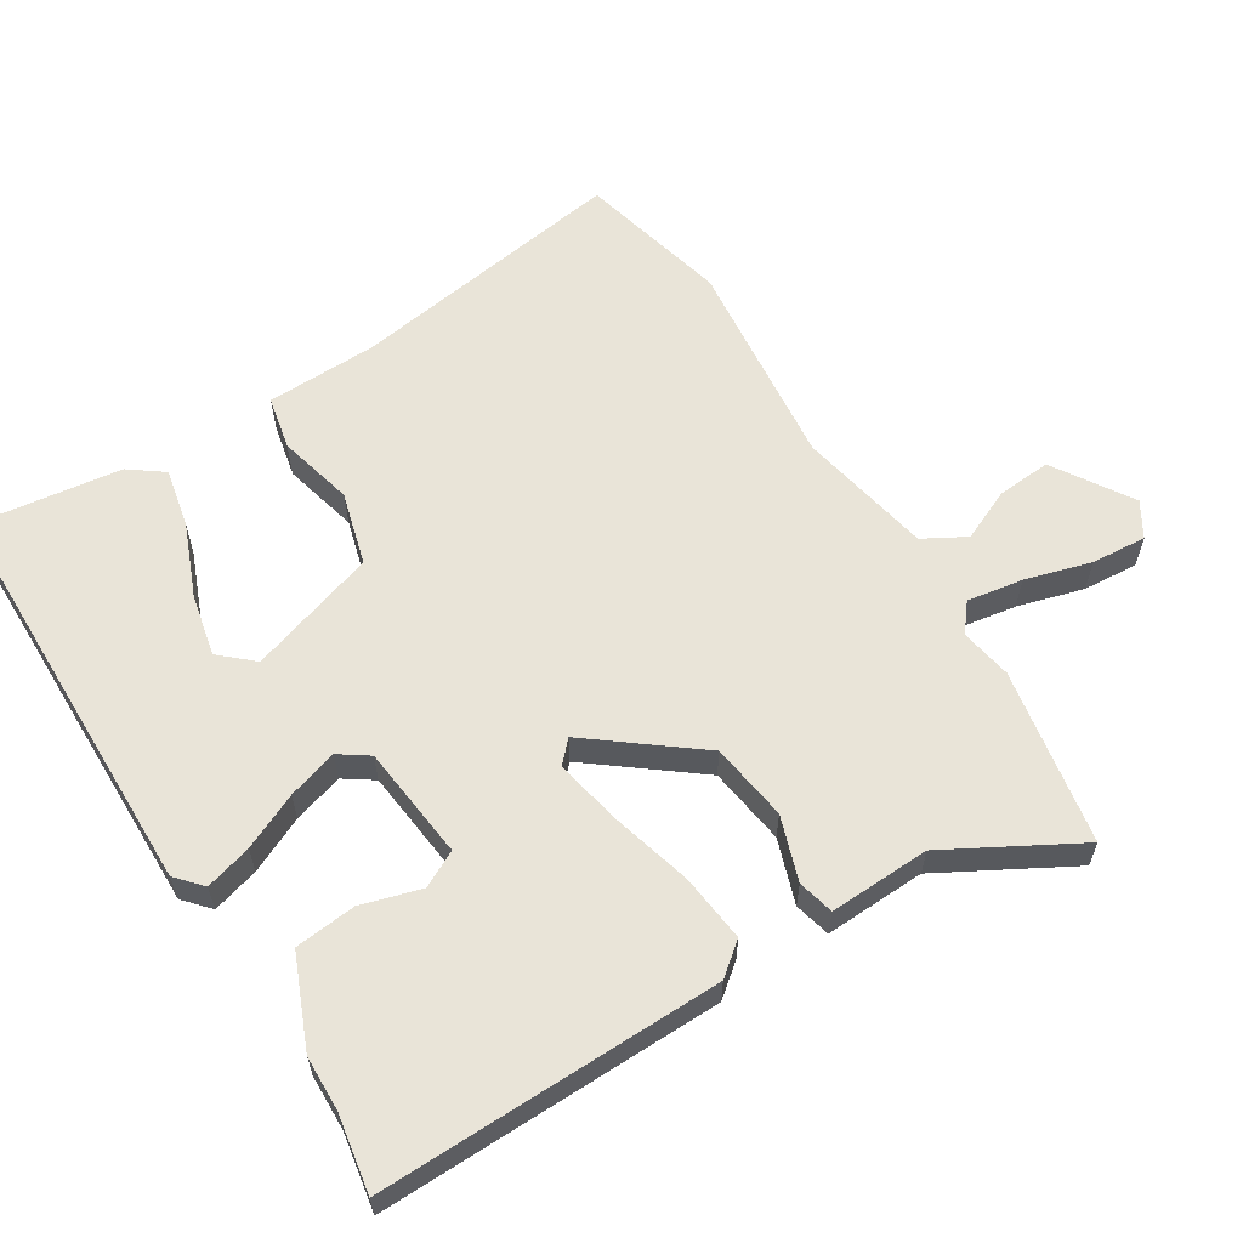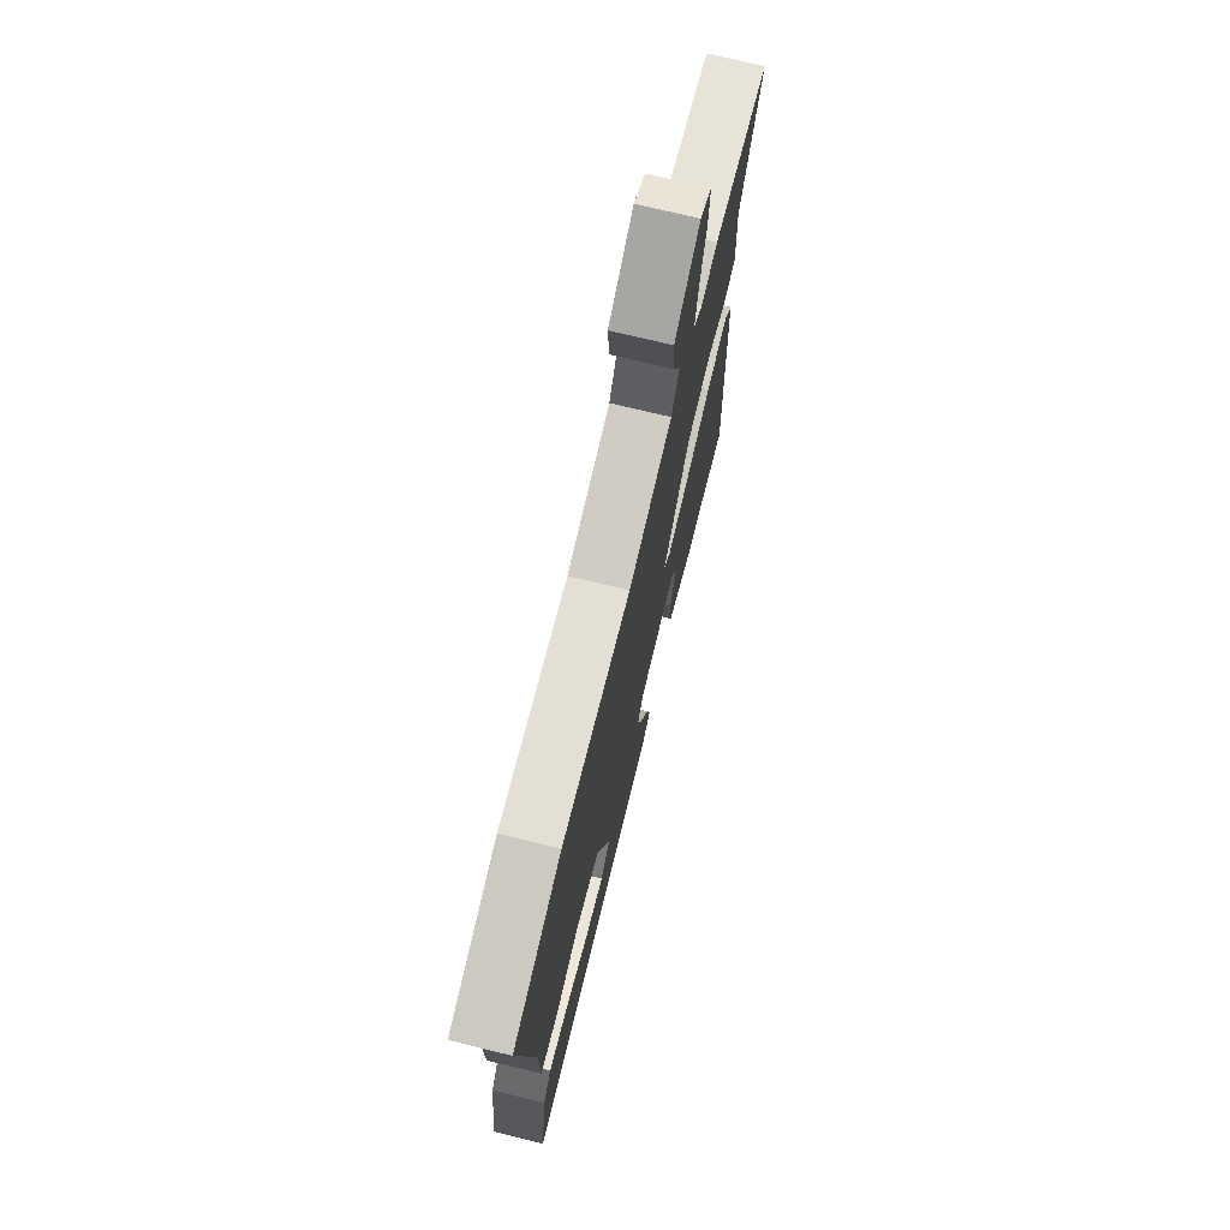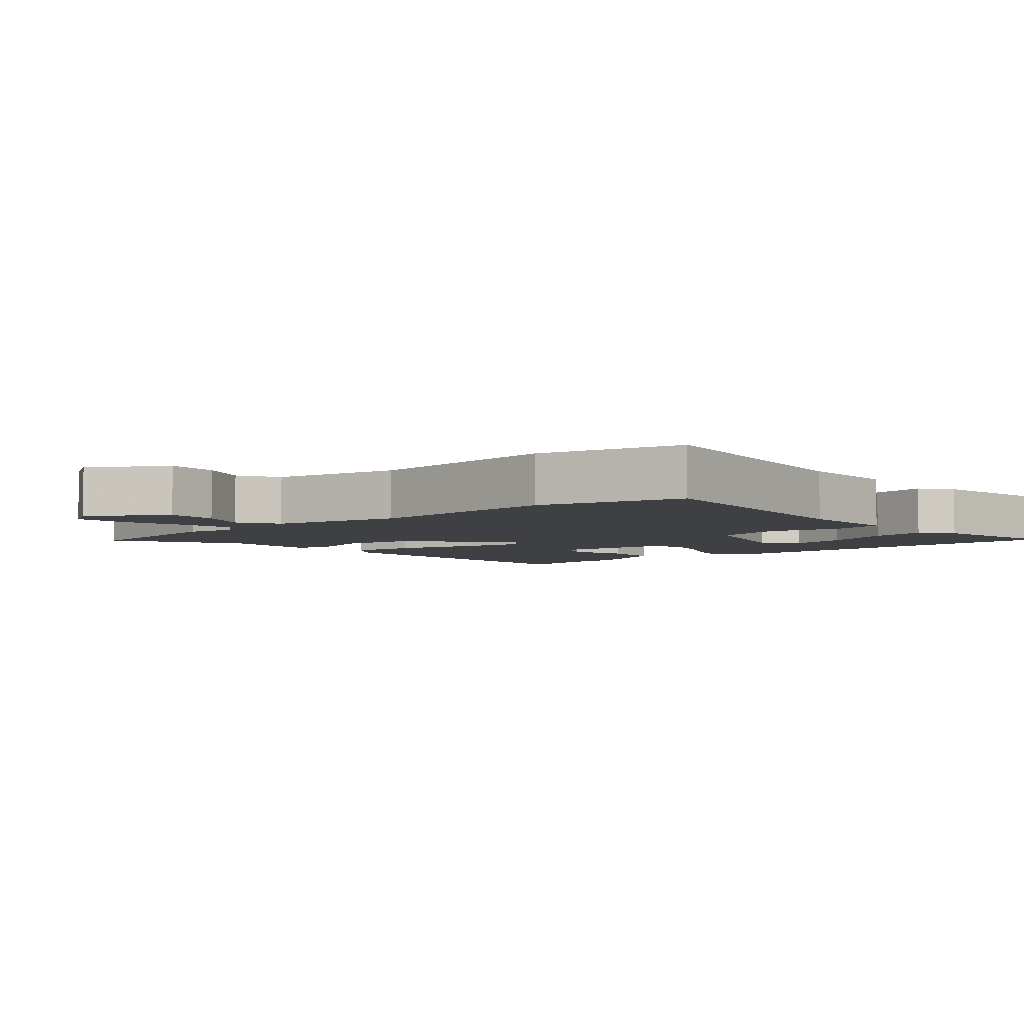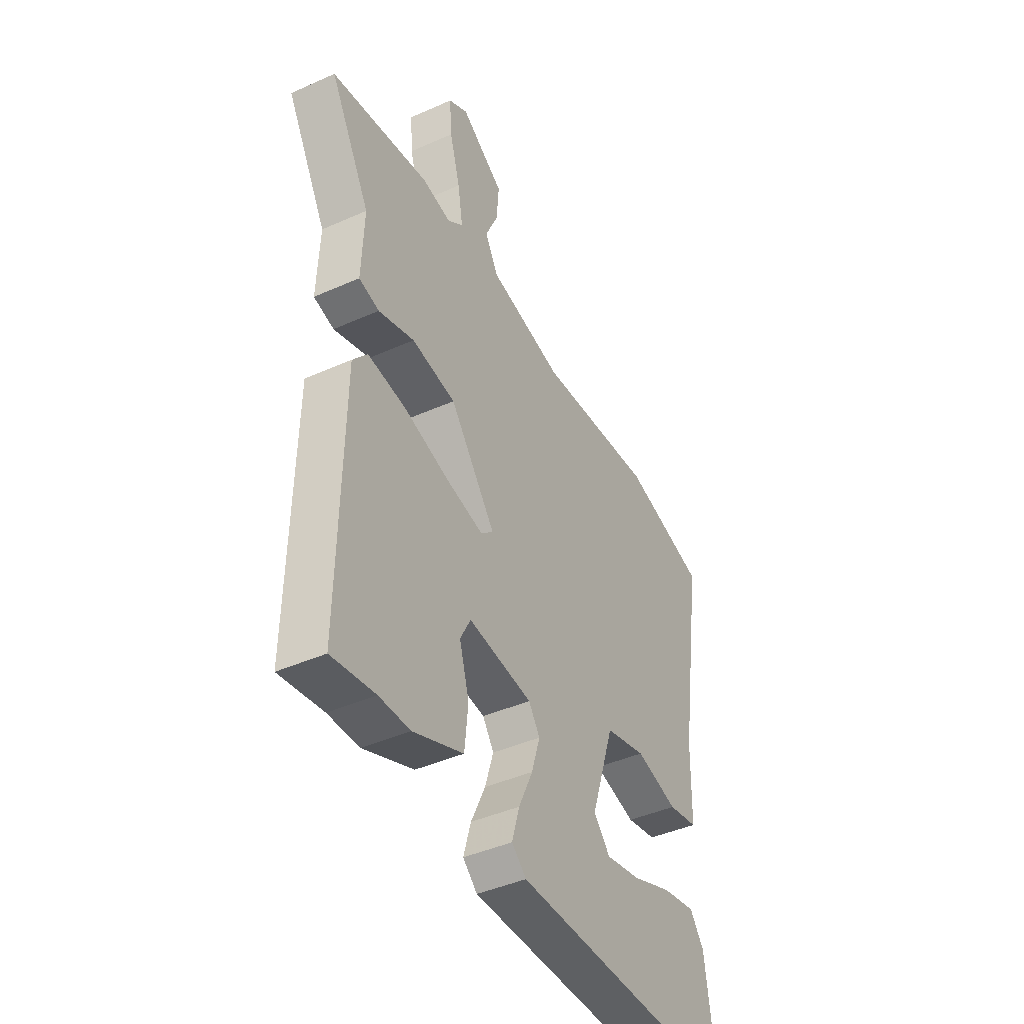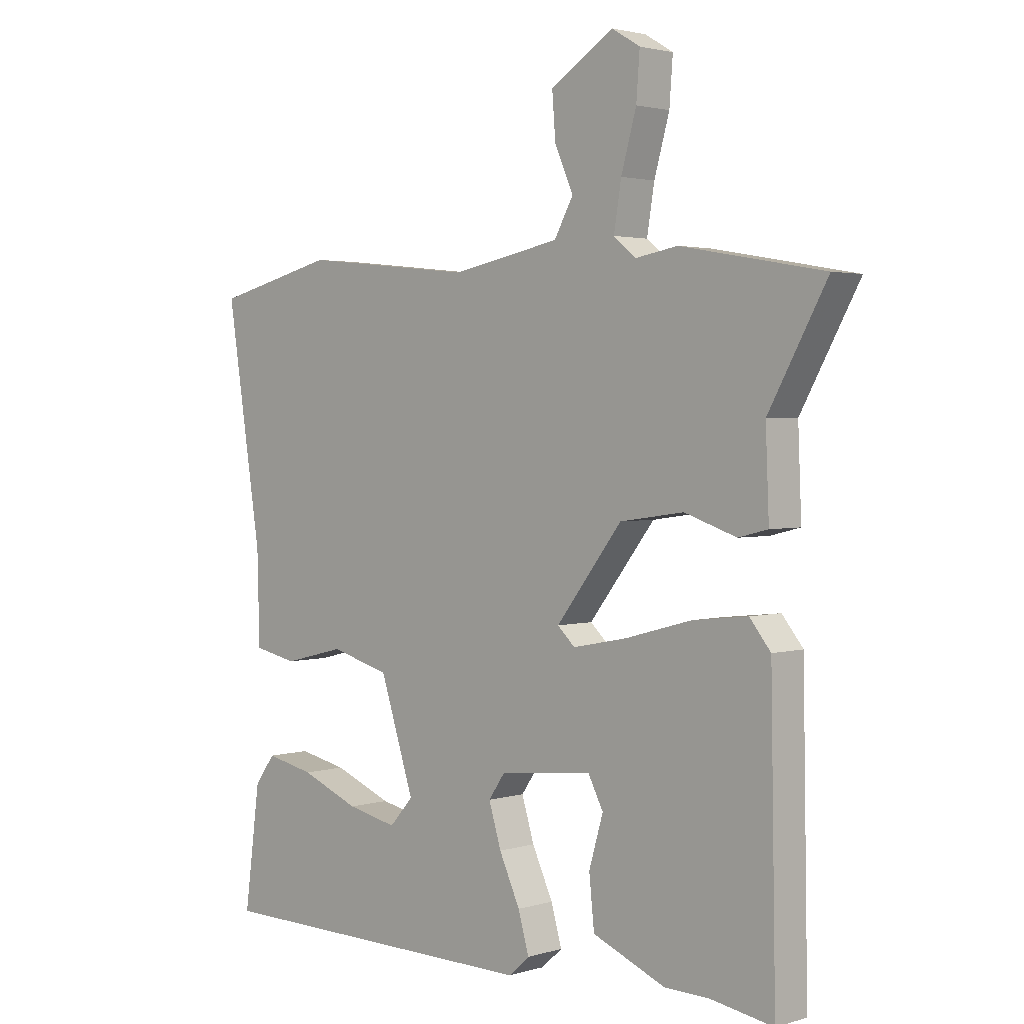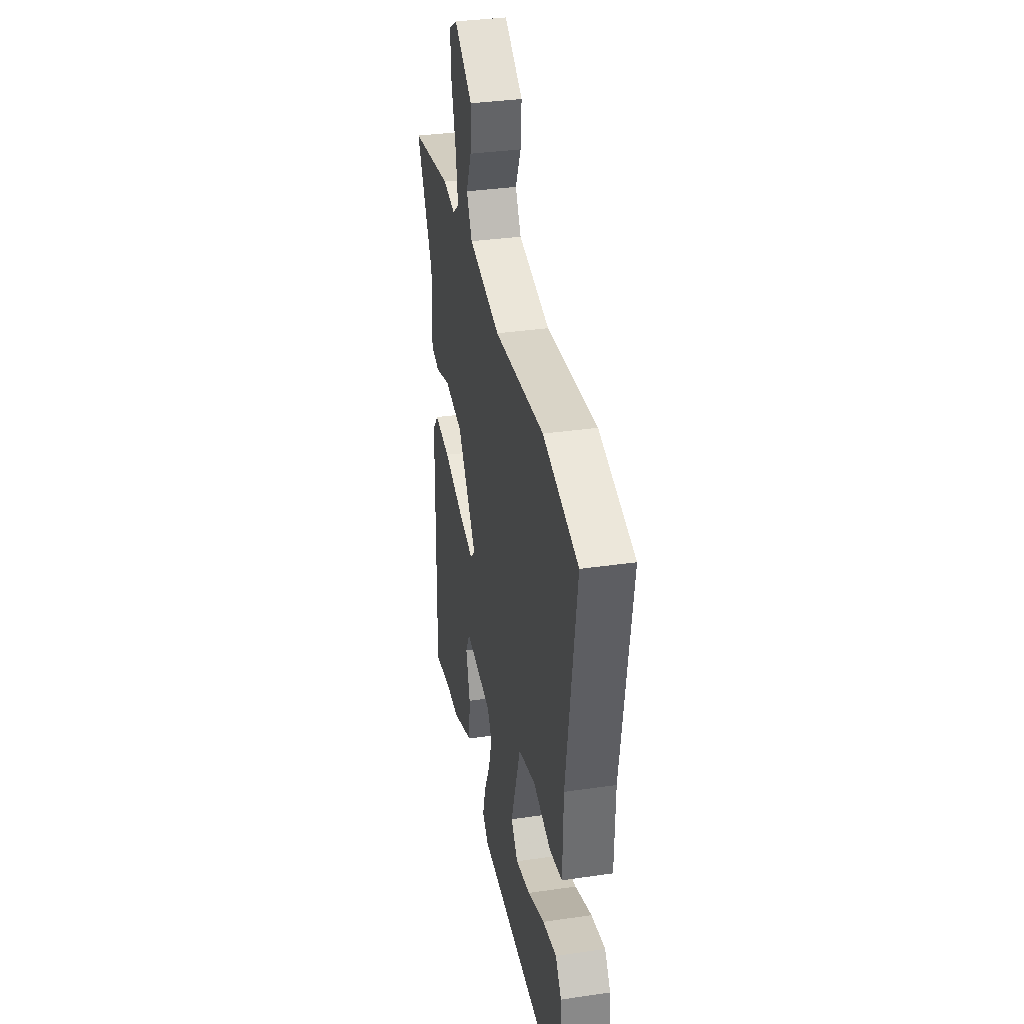
<metadata>
{"format":"obj","ext":"obj","renderer":"f3d","projection":"perspective","resolution":1024,"background":"white","views":[{"elev":60.5,"azim":-121.9,"up":"+Y"},{"elev":72.5,"azim":103.7,"up":"+Z"},{"elev":-4.7,"azim":41.5,"up":"+Y"},{"elev":-43.3,"azim":-62.2,"up":"+Z"},{"elev":2.4,"azim":-136.2,"up":"+Z"},{"elev":34.8,"azim":79.0,"up":"+Z"}]}
</metadata>
<code>
v 0.353 0.07 0.536
v 0.568 0.07 0.483
v 0.506 0.07 0.081
v 0.502 0.07 -0.079
v 0.425 0.07 -0.095
v 0.316 0.07 -0.068
v 0.211 0.07 -0.097
v 0.151 0.07 -0.282
v 0.193 0.07 -0.329
v 0.282 0.07 -0.31
v 0.386 0.07 -0.268
v 0.472 0.07 -0.25
v 0.508 0.07 -0.299
v 0.536 0.07 -0.51
v -0.056 0.07 -0.518
v -0.093 0.07 -0.485
v -0.074 0.07 -0.418
v -0.037 0.07 -0.338
v -0.015 0.07 -0.266
v -0.044 0.07 -0.224
v -0.209 0.07 -0.206
v -0.236 0.07 -0.258
v -0.211 0.07 -0.344
v -0.22 0.07 -0.432
v -0.349 0.07 -0.486
v -0.428 0.07 -0.488
v -0.539 0.07 -0.507
v -0.53 0.07 -0.015
v -0.493 0.07 0.031
v -0.395 0.07 0.02
v -0.278 0.07 -0.012
v -0.182 0.07 -0.031
v -0.151 0.07 -0.002
v -0.268 0.07 0.149
v -0.381 0.07 0.165
v -0.473 0.07 0.134
v -0.525 0.07 0.147
v -0.519 0.07 0.292
v -0.622 0.07 0.478
v -0.369 0.07 0.523
v -0.295 0.07 0.51
v -0.255 0.07 0.542
v -0.268 0.07 0.622
v -0.295 0.07 0.717
v -0.301 0.07 0.796
v -0.251 0.07 0.826
v -0.139 0.07 0.755
v -0.145 0.07 0.677
v -0.178 0.07 0.603
v -0.144 0.07 0.542
v 0.049 0.07 0.504
v 0.353 0 0.536
v 0.568 0 0.483
v 0.506 0 0.081
v 0.502 0 -0.079
v 0.425 0 -0.095
v 0.316 0 -0.068
v 0.211 0 -0.097
v 0.151 0 -0.282
v 0.193 0 -0.329
v 0.282 0 -0.31
v 0.386 0 -0.268
v 0.472 0 -0.25
v 0.508 0 -0.299
v 0.536 0 -0.51
v -0.056 0 -0.518
v -0.093 0 -0.485
v -0.074 0 -0.418
v -0.037 0 -0.338
v -0.015 0 -0.266
v -0.044 0 -0.224
v -0.209 0 -0.206
v -0.236 0 -0.258
v -0.211 0 -0.344
v -0.22 0 -0.432
v -0.349 0 -0.486
v -0.428 0 -0.488
v -0.539 0 -0.507
v -0.53 0 -0.015
v -0.493 0 0.031
v -0.395 0 0.02
v -0.278 0 -0.012
v -0.182 0 -0.031
v -0.151 0 -0.002
v -0.268 0 0.149
v -0.381 0 0.165
v -0.473 0 0.134
v -0.525 0 0.147
v -0.519 0 0.292
v -0.622 0 0.478
v -0.369 0 0.523
v -0.295 0 0.51
v -0.255 0 0.542
v -0.268 0 0.622
v -0.295 0 0.717
v -0.301 0 0.796
v -0.251 0 0.826
v -0.139 0 0.755
v -0.145 0 0.677
v -0.178 0 0.603
v -0.144 0 0.542
v 0.049 0 0.504
f 46 47 48 49
f 44 45 46 49
f 43 44 49 50
f 42 43 50
f 41 42 50 51
f 38 39 40 41
f 35 36 37 38
f 34 35 38 41
f 33 34 41 51
f 28 29 30 31
f 26 27 28 31
f 26 31 32
f 25 26 32 33
f 22 23 24 25
f 15 16 17 18
f 15 18 19
f 14 15 19
f 10 11 12 13
f 9 10 13 14
f 3 4 5 6
f 3 6 7
f 2 3 7
f 33 51 1 2
f 22 25 33
f 21 22 33
f 20 21 33 2
f 9 14 19 20
f 8 9 20
f 7 8 20
f 2 7 20
f 100 99 98 97
f 100 97 96 95
f 101 100 95 94
f 101 94 93
f 102 101 93 92
f 92 91 90 89
f 89 88 87 86
f 92 89 86 85
f 102 92 85 84
f 82 81 80 79
f 82 79 78 77
f 83 82 77
f 84 83 77 76
f 76 75 74 73
f 69 68 67 66
f 70 69 66
f 70 66 65
f 64 63 62 61
f 65 64 61 60
f 57 56 55 54
f 58 57 54
f 58 54 53
f 53 52 102 84
f 84 76 73
f 84 73 72
f 53 84 72 71
f 71 70 65 60
f 71 60 59
f 71 59 58
f 71 58 53
f 1 52 53 2
f 2 53 54 3
f 3 54 55 4
f 4 55 56 5
f 5 56 57 6
f 6 57 58 7
f 7 58 59 8
f 8 59 60 9
f 9 60 61 10
f 10 61 62 11
f 11 62 63 12
f 12 63 64 13
f 13 64 65 14
f 14 65 66 15
f 15 66 67 16
f 16 67 68 17
f 17 68 69 18
f 18 69 70 19
f 19 70 71 20
f 20 71 72 21
f 21 72 73 22
f 22 73 74 23
f 23 74 75 24
f 24 75 76 25
f 25 76 77 26
f 26 77 78 27
f 27 78 79 28
f 28 79 80 29
f 29 80 81 30
f 30 81 82 31
f 31 82 83 32
f 32 83 84 33
f 33 84 85 34
f 34 85 86 35
f 35 86 87 36
f 36 87 88 37
f 37 88 89 38
f 38 89 90 39
f 39 90 91 40
f 40 91 92 41
f 41 92 93 42
f 42 93 94 43
f 43 94 95 44
f 44 95 96 45
f 45 96 97 46
f 46 97 98 47
f 47 98 99 48
f 48 99 100 49
f 49 100 101 50
f 50 101 102 51
f 51 102 52 1

</code>
